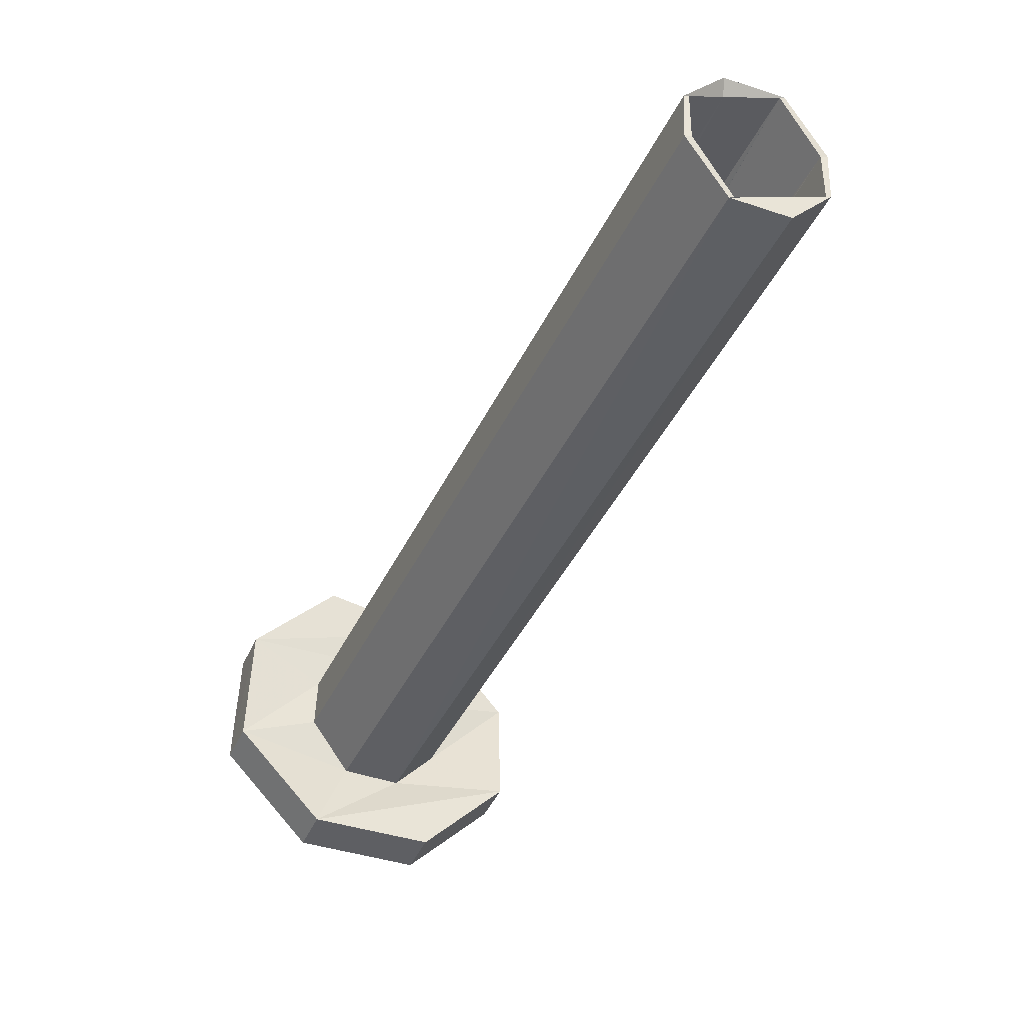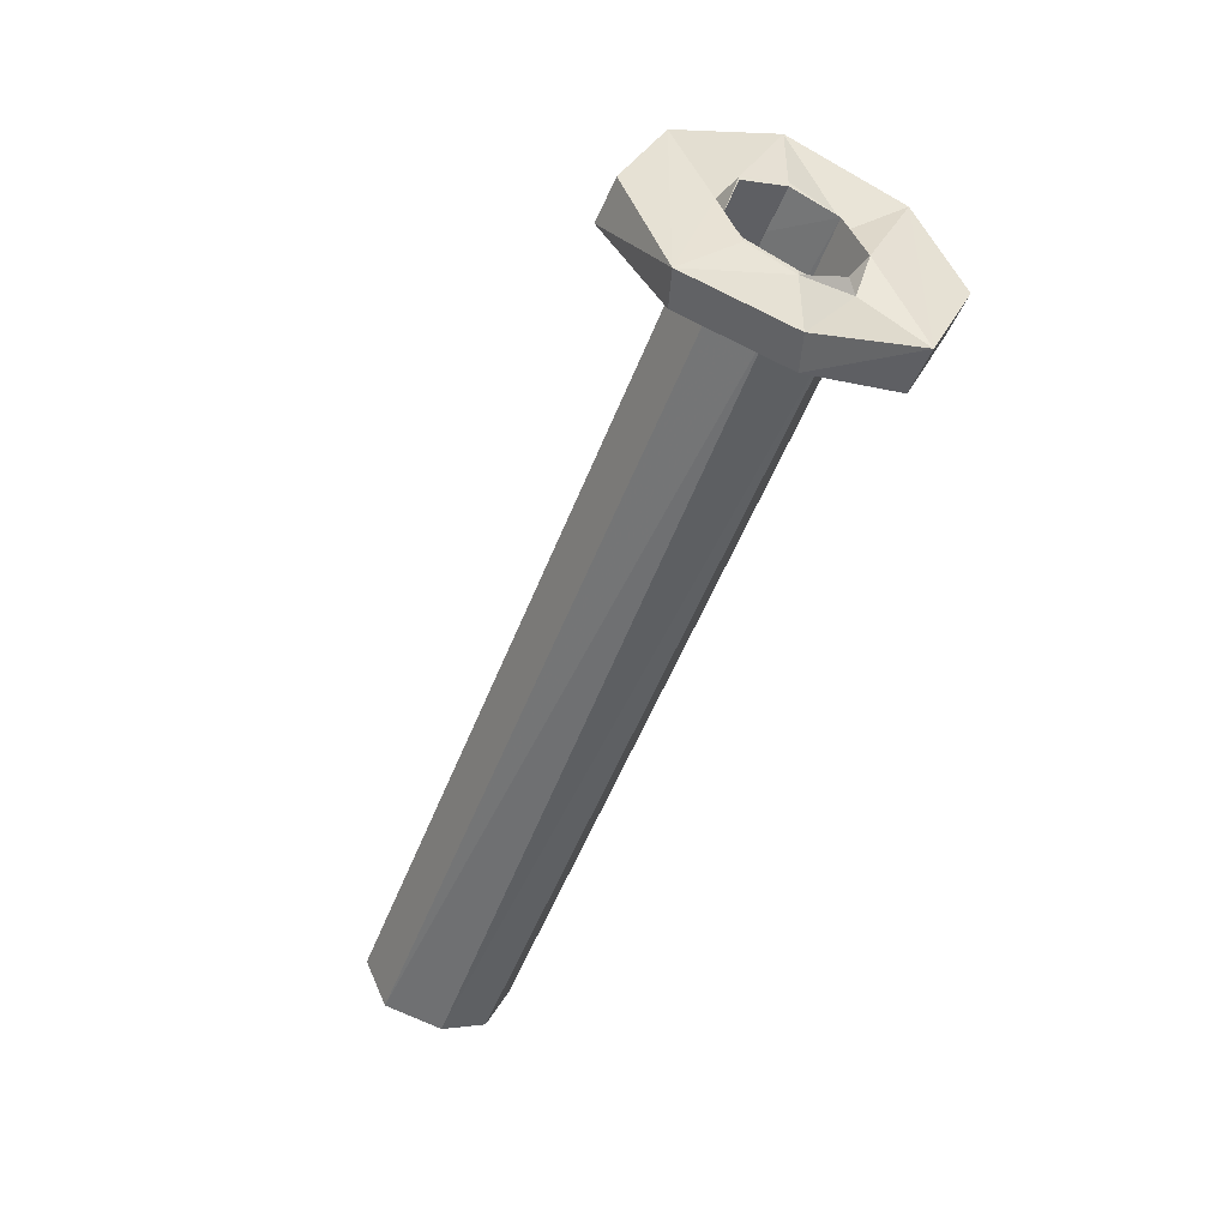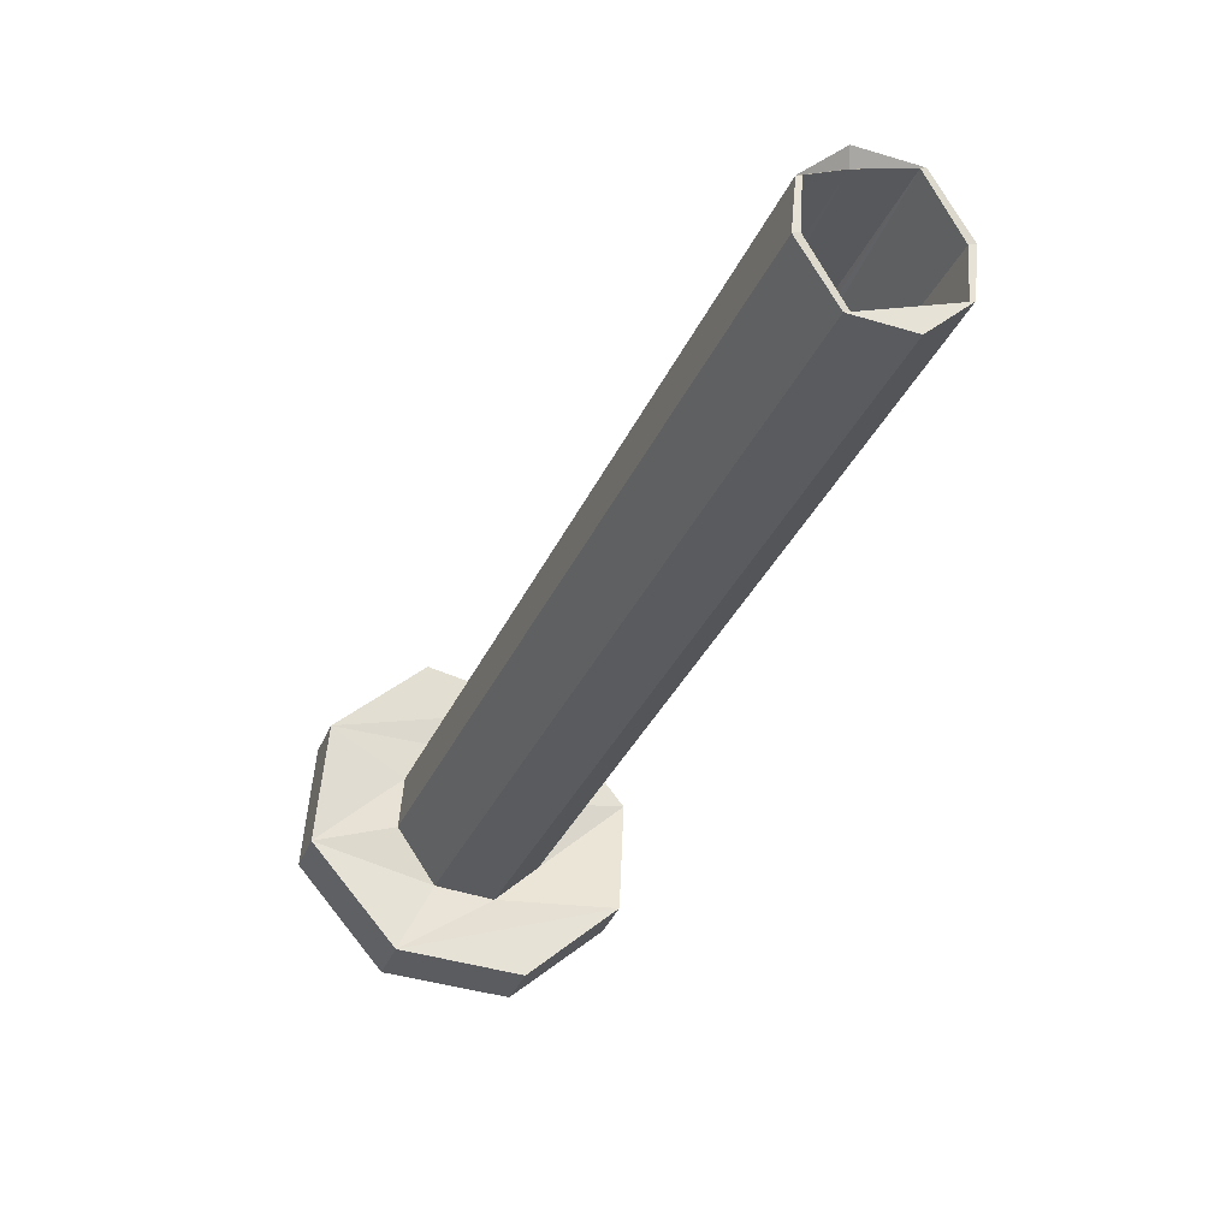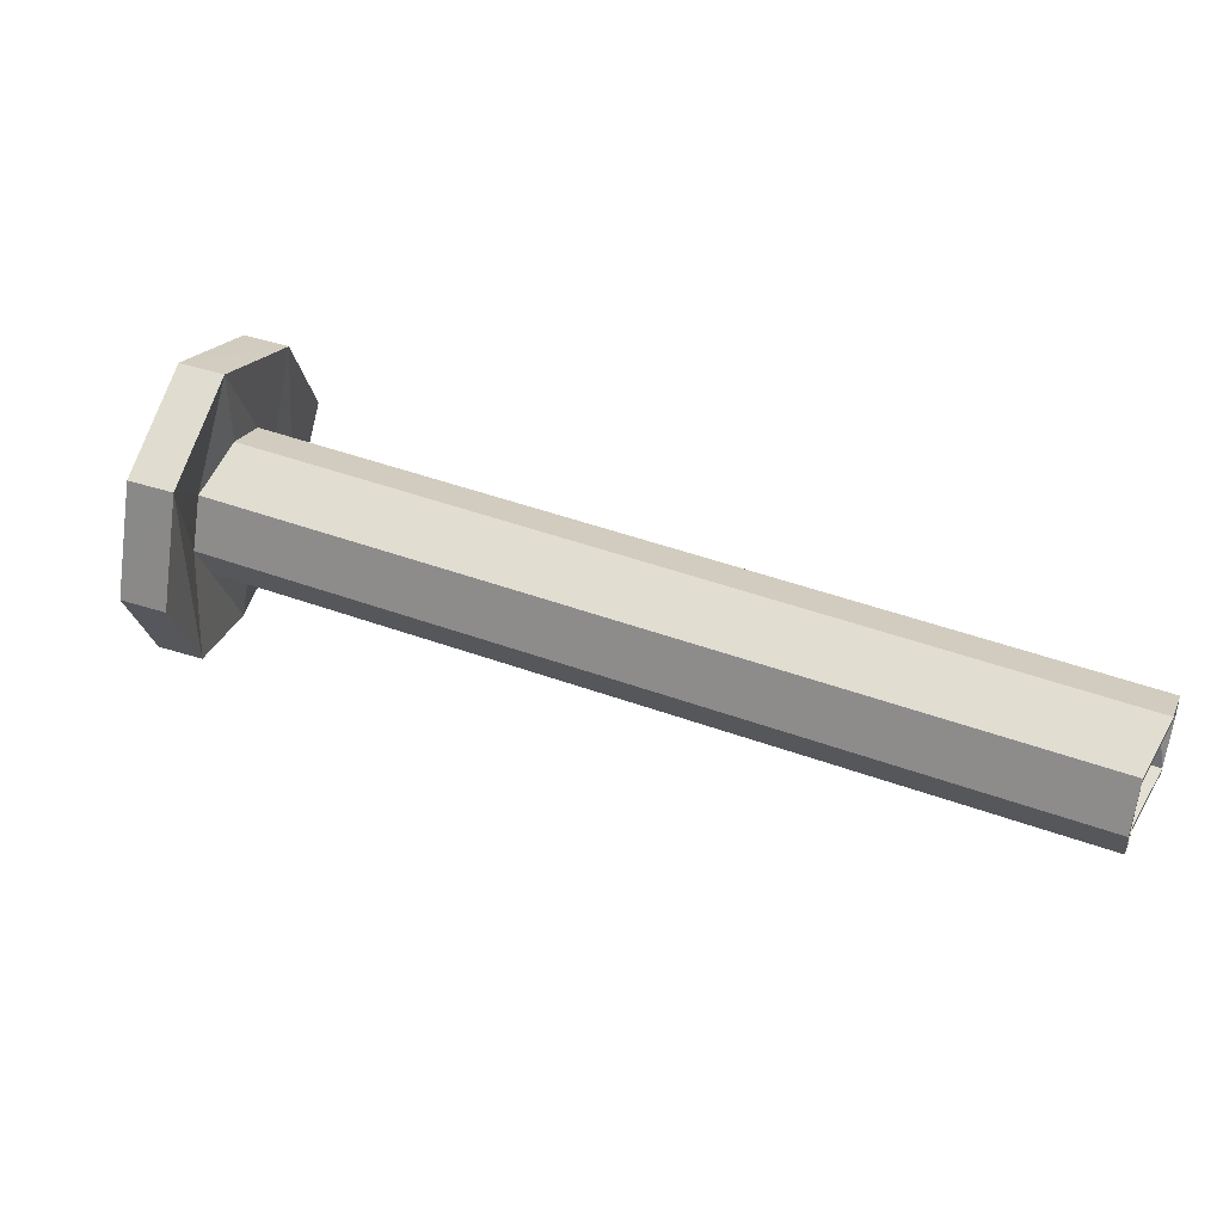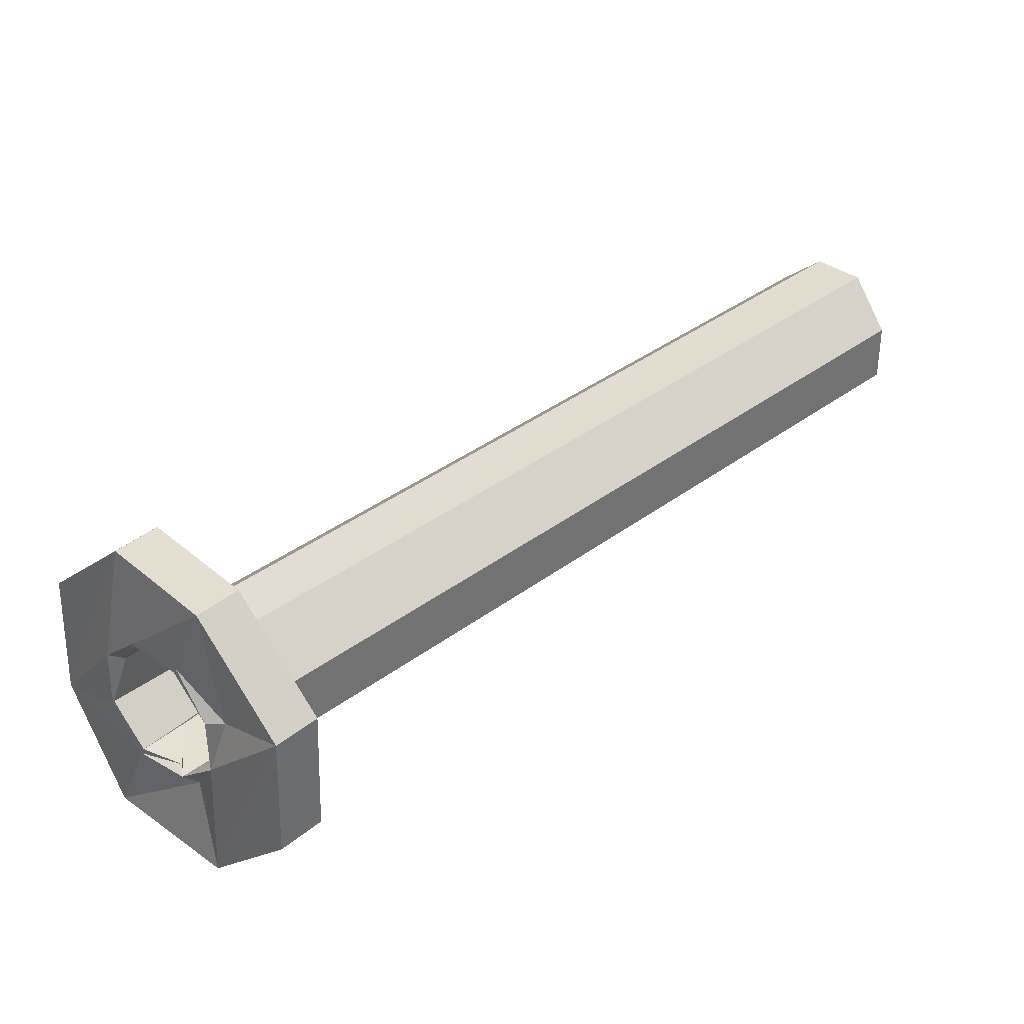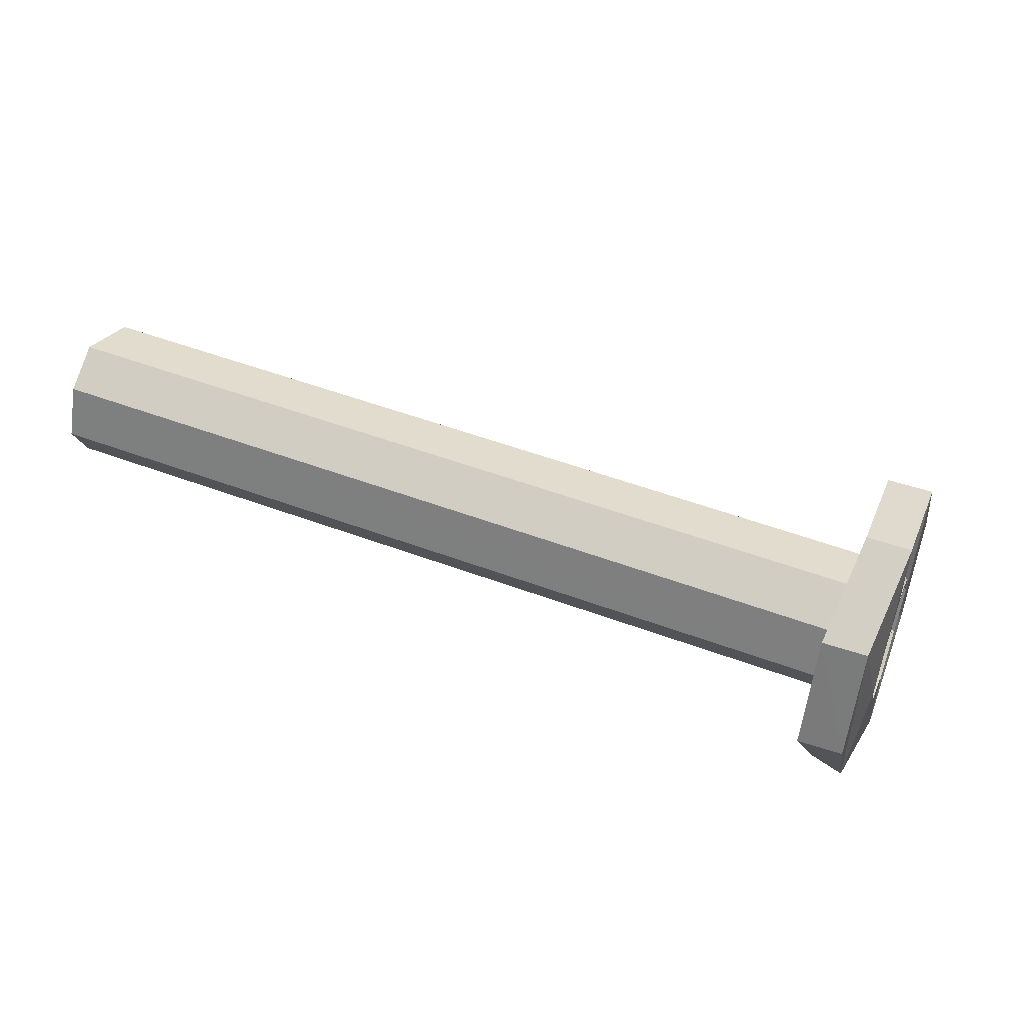
<metadata>
{"format":"obj","ext":"obj","renderer":"f3d","projection":"perspective","resolution":1024,"background":"white","views":[{"elev":7.9,"azim":58.8,"up":"+Y"},{"elev":-50.8,"azim":-67.9,"up":"+Z"},{"elev":14.8,"azim":62.7,"up":"+Y"},{"elev":46.5,"azim":64.6,"up":"+Z"},{"elev":-36.4,"azim":-18.0,"up":"+Y"},{"elev":51.9,"azim":-114.8,"up":"+Z"}]}
</metadata>
<code>
o 12701
v 2232 1863 10.17
v 2232 1863 10.14
v 2232 1863 10.11
v 2232 1863 10.04
v 2232 1863 10.17
v 2232 1863 10.2
v 2232 1863 10.07
v 2232 1863 10.11
v 2232 1863 10.13
v 2232 1863 10.01
v 2232 1863 10.04
v 2232 1863 10.07
v 2232 1863 10.11
v 2232 1863 10.04
v 2232 1863 10.17
v 2232 1863 10.11
v 2232 1863 10.17
v 2232 1863 10.11
v 2232 1863 10.2
v 2232 1863 10.14
v 2232 1863 10.14
v 2232 1863 10.17
v 2232 1863 10.2
v 2232 1863 10.04
v 2232 1863 10.1
v 2232 1864 10.14
v 2232 1864 10.13
v 2232 1864 10.13
v 2232 1864 10.13
v 2232 1863 10.15
v 2232 1864 10.13
v 2232 1863 10.11
v 2232 1864 10.1
v 2232 1863 10.17
v 2232 1863 10.04
v 2232 1864 10.13
v 2232 1864 10.1
v 2232 1864 10.07
v 2232 1864 10.1
v 2232 1864 10.13
v 2232 1864 10.1
v 2232 1863 10.08
v 2232 1864 10.07
v 2232 1864 10.05
v 2232 1864 10.07
v 2232 1864 10.06
v 2232 1864 10.07
v 2232 1864 10.05
v 2232 1863 10.07
v 2232 1863 10.06
v 2232 1864 10.07
v 2232 1863 10.07
v 2232 1864 10.07
v 2232 1864 10.1
v 2232 1863 10.1
v 2232 1863 10.06
v 2232 1864 10.1
v 2232 1863 10.08
v 2232 1864 10.13
v 2232 1863 10.1
v 2232 1864 10.07
v 2232 1863 10.07
v 2232 1863 10.07
v 2232 1863 10.06
v 2232 1863 10.08
v 2232 1864 10.1
v 2232 1863 10.11
v 2232 1863 10.07
v 2232 1863 10.08
v 2232 1864 10.06
v 2232 1863 10.06
v 2232 1863 10.07
v 2232 1864 10.1
v 2232 1864 10.1
v 2232 1864 10.07
v 2232 1864 10.13
v 2232 1864 10.1
v 2232 1863 10.1
v 2232 1864 10.13
v 2232 1864 10.07
v 2232 1863 10.07
v 2232 1863 10.07
v 2232 1863 10.08
v 2232 1864 10.1
v 2232 1863 10.1
v 2232 1863 10.07
v 2232 1863 10.07
v 2232 1863 10.06
v 2232 1863 10.07
v 2232 1863 10.07
v 2232 1863 10.08
v 2232 1863 10.07
v 2232 1863 10.1
v 2232 1863 10.06
v 2232 1863 10.13
v 2232 1863 10.14
v 2232 1863 10.13
v 2232 1863 10.04
v 2232 1863 10.1
v 2232 1863 10.17
v 2232 1863 10.14
v 2232 1863 10.15
v 2232 1863 10.07
v 2232 1863 10.1
v 2232 1863 10.14
v 2232 1863 10.15
v 2232 1863 10.13
v 2232 1863 10.15
v 2232 1863 10.17
v 2232 1863 10.04
v 2232 1863 10.1
v 2232 1863 10.01
v 2232 1863 10.17
v 2232 1863 10.1
v 2232 1863 10.1
v 2232 1863 10.04
v 2232 1863 10.2
v 2232 1863 10.17
v 2232 1863 10.01
v 2232 1863 10.01
v 2232 1863 10.04
v 2232 1863 10.01
v 2232 1863 10.07
v 2232 1863 10.1
v 2232 1863 10.06
v 2232 1863 10.07
v 2232 1863 10.17
v 2232 1863 10.11
v 2232 1863 10.11
v 2232 1864 10.1
v 2232 1863 10.2
v 2232 1863 10.14
v 2232 1863 10.15
v 2232 1863 10.14
v 2232 1863 10.11
v 2232 1863 10.14
v 2232 1864 10.13
v 2232 1863 10.04
v 2232 1863 10.11
v 2232 1864 10.14
v 2232 1863 10.15
v 2232 1864 10.13
v 2232 1863 10.14
v 2232 1863 10.08
v 2232 1863 10.06
v 2232 1863 10.11
v 2232 1863 10.08
v 2232 1864 10.1
v 2232 1863 10.08
v 2232 1863 10.13
v 2232 1863 10.11
v 2232 1863 10.14
v 2232 1863 10.15
v 2232 1863 10.13
v 2232 1864 10.14
v 2232 1864 10.14
v 2232 1864 10.13
v 2232 1863 10.1
v 2232 1863 10.17
v 2232 1863 10.1
f 1 2 3
f 4 1 3
f 2 5 6
f 4 3 7
f 8 2 9
f 4 10 11
f 12 11 10
f 13 4 14
f 14 15 16
f 17 18 13
f 19 1 17
f 17 20 19
f 19 21 22
f 22 23 19
f 22 24 25
f 26 20 27
f 27 28 26
f 29 30 26
f 26 31 29
f 27 32 33
f 34 35 32
f 29 36 37
f 33 12 38
f 38 39 33
f 39 40 41
f 42 39 43
f 12 44 45
f 43 45 44
f 46 42 47
f 47 48 46
f 48 49 50
f 51 50 52
f 46 51 53
f 54 52 55
f 53 56 46
f 57 58 53
f 59 60 57
f 53 61 37
f 62 56 63
f 64 65 62
f 66 65 67
f 56 68 69
f 56 69 70
f 70 44 61
f 71 61 44
f 72 73 61
f 74 75 73
f 76 74 77
f 78 79 73
f 80 81 56
f 82 80 83
f 83 84 85
f 80 86 87
f 88 89 87
f 90 87 86
f 90 86 91
f 92 91 93
f 94 81 90
f 95 96 93
f 85 97 95
f 98 94 90
f 98 90 99
f 99 100 98
f 101 100 99
f 102 101 95
f 103 104 99
f 104 105 99
f 9 106 102
f 106 23 101
f 2 23 106
f 107 2 106
f 108 106 101
f 101 6 109
f 110 109 111
f 112 94 110
f 113 114 109
f 115 116 114
f 117 113 118
f 98 115 24
f 24 119 116
f 113 78 24
f 120 121 119
f 71 120 24
f 122 24 120
f 122 7 94
f 123 24 124
f 125 24 123
f 126 120 125
f 127 121 128
f 129 35 126
f 126 130 129
f 127 131 117
f 131 132 133
f 131 133 134
f 135 34 127
f 136 34 129
f 129 137 136
f 138 139 135
f 138 7 112
f 136 140 141
f 141 142 143
f 142 55 134
f 113 134 55
f 7 144 145
f 7 146 144
f 67 144 146
f 70 144 147
f 148 147 149
f 28 146 150
f 28 67 151
f 67 28 39
f 152 150 153
f 97 153 154
f 107 152 155
f 60 31 97
f 108 97 31
f 108 31 152
f 152 36 156
f 107 156 157
f 140 156 36
f 140 157 156
f 158 159 160

</code>
